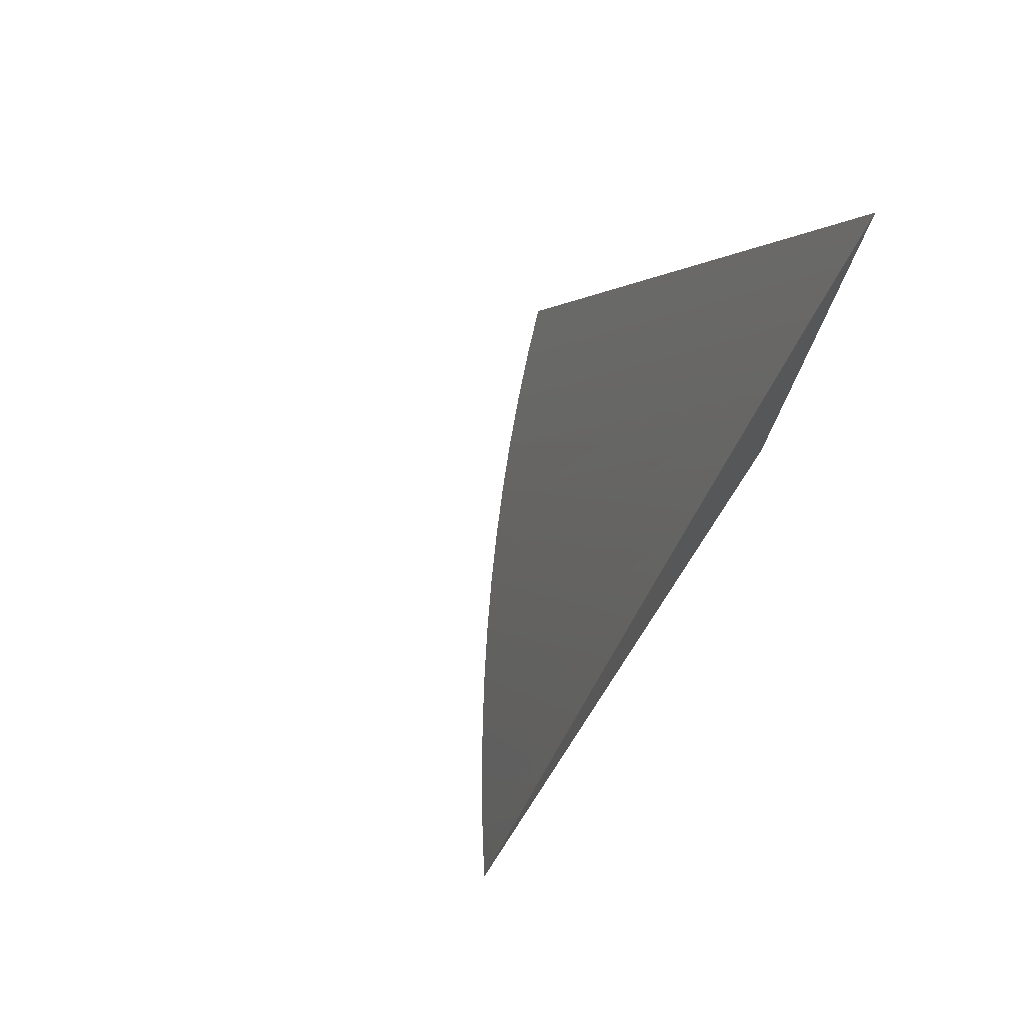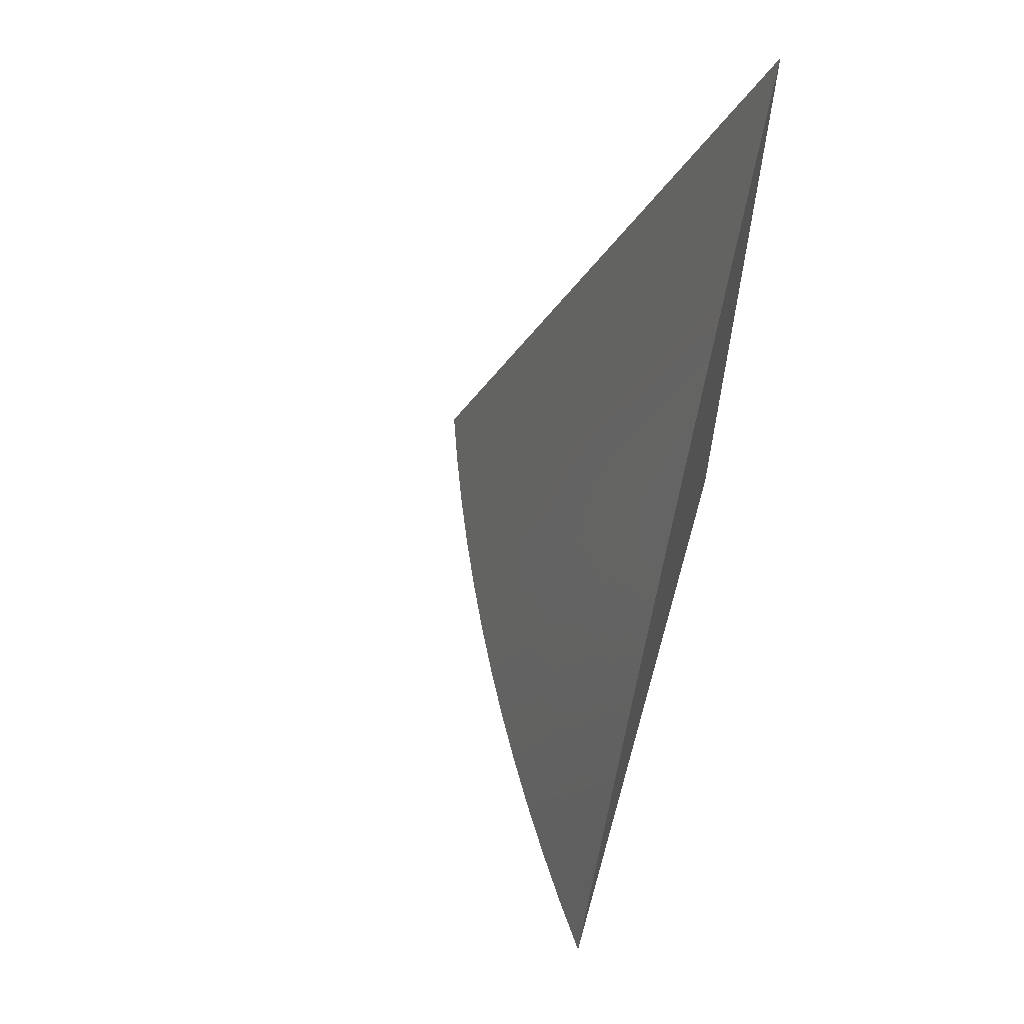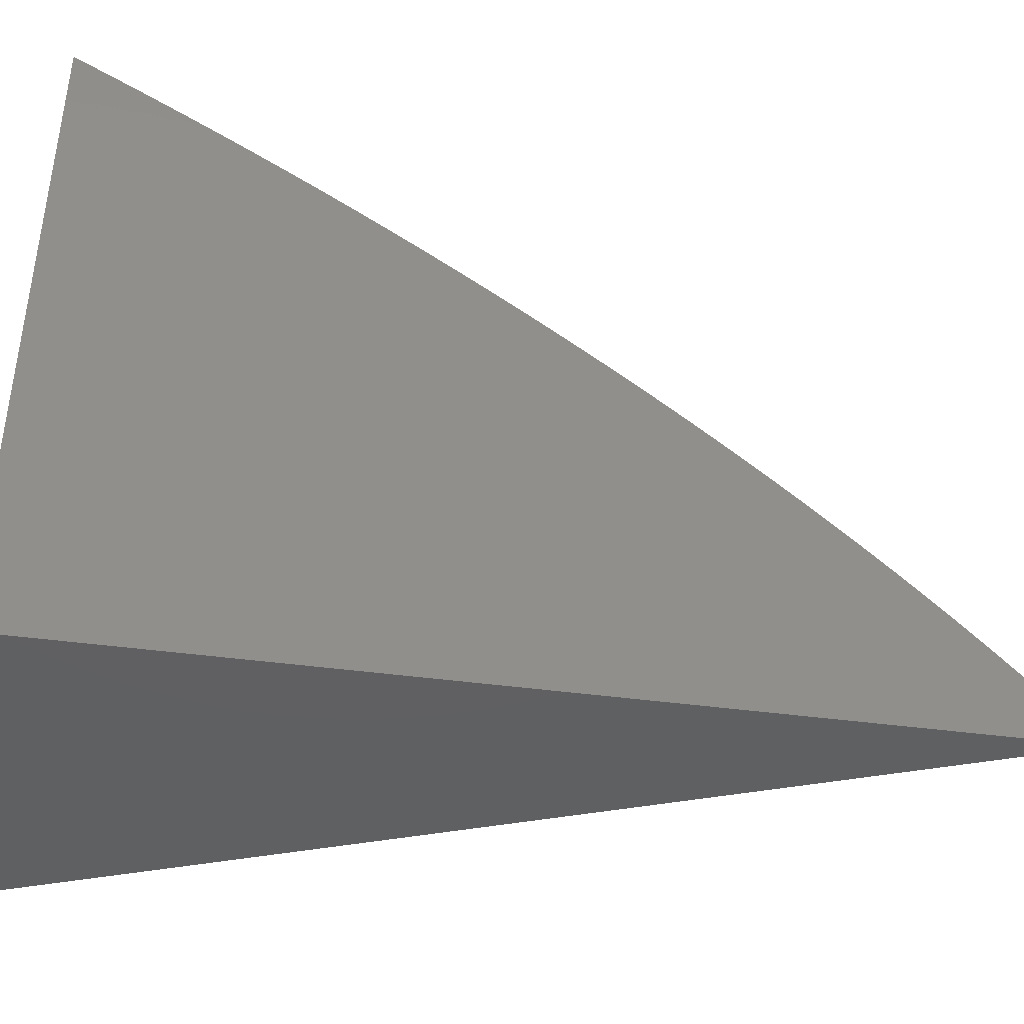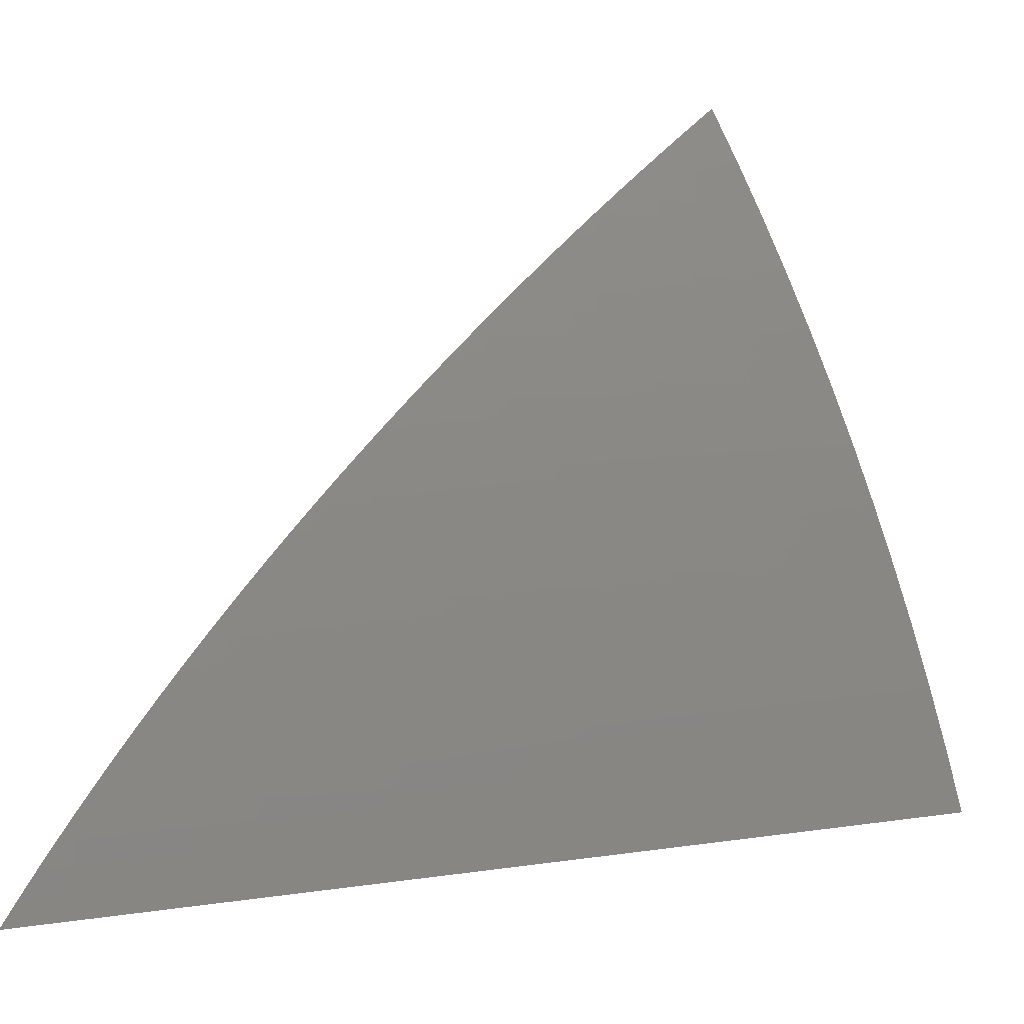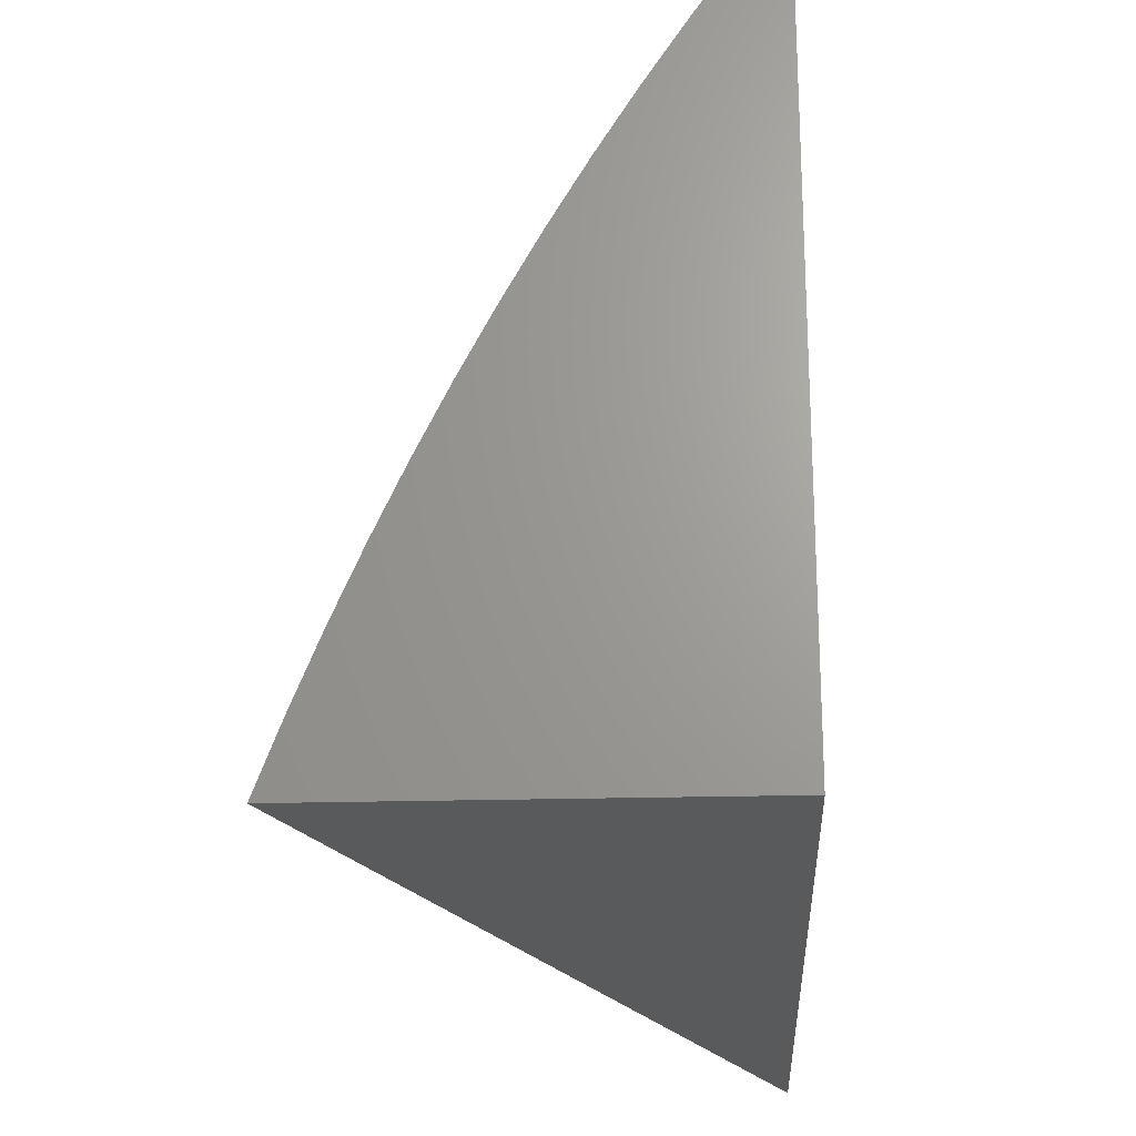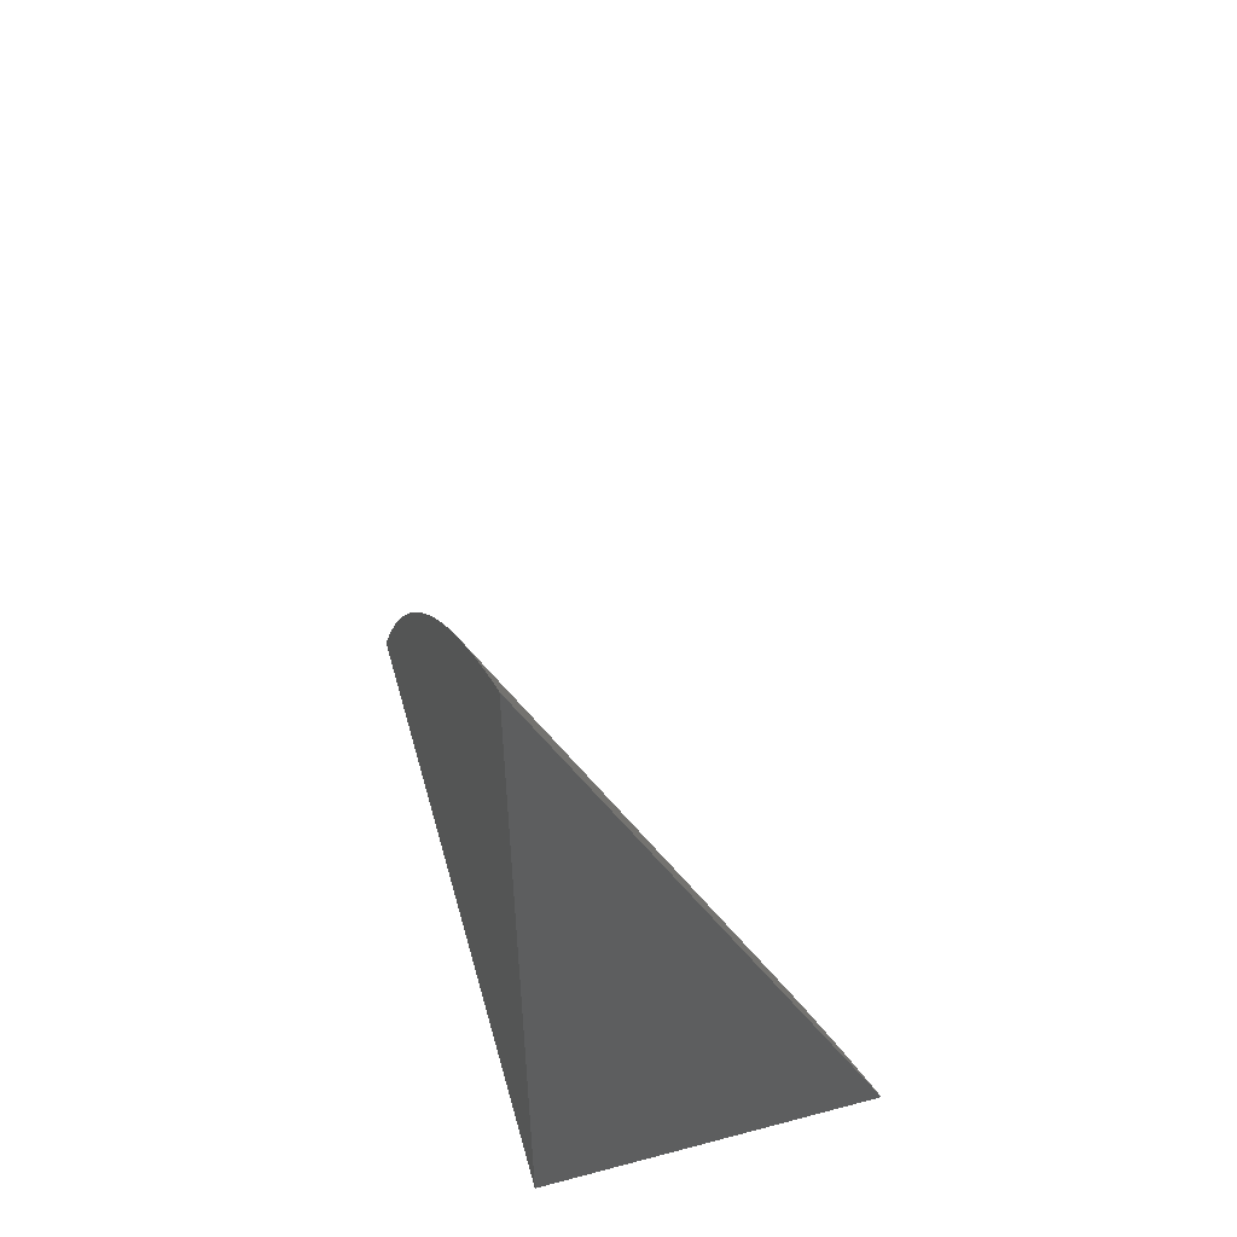
<metadata>
{"format":"stl","ext":"stl","renderer":"f3d","projection":"perspective","resolution":1024,"background":"white","views":[{"elev":77.2,"azim":33.3,"up":"+Y"},{"elev":62.4,"azim":15.8,"up":"+Y"},{"elev":-41.6,"azim":80.6,"up":"+Z"},{"elev":12.1,"azim":-131.6,"up":"+Z"},{"elev":-22.7,"azim":2.7,"up":"+Z"},{"elev":54.5,"azim":164.4,"up":"+Y"}]}
</metadata>
<code>
# stl→obj: 46 verts, 88 faces
v 6 19.64 1
v 5.739 19 1
v 6 19.62 1.016
v 5.755 19 1.043
v 6 19.61 1.032
v 6 19.59 1.049
v 6 19.58 1.065
v 5.772 19 1.086
v 6 19.56 1.081
v 6 19.54 1.097
v 6 19.53 1.113
v 5.791 19 1.129
v 6 19.51 1.129
v 6 19.49 1.145
v 5.81 19 1.171
v 6 19.48 1.16
v 6 19.46 1.176
v 6 19.44 1.192
v 5.83 19 1.213
v 6 19.42 1.207
v 6 19.4 1.223
v 6 19.38 1.239
v 5.851 19 1.254
v 6 19.36 1.254
v 6 19.34 1.269
v 5.874 19 1.295
v 6 19.32 1.285
v 6 19.3 1.3
v 6 19.28 1.315
v 5.897 19 1.335
v 6 19.26 1.33
v 6 19.24 1.345
v 6 19.21 1.36
v 5.921 19 1.375
v 6 19.19 1.375
v 6 19.17 1.39
v 6 19.15 1.405
v 5.947 19 1.414
v 6 19.12 1.419
v 6 19.1 1.434
v 5.973 19 1.453
v 6 19.07 1.448
v 6 19.05 1.463
v 6 19.03 1.477
v 6 19 1.491
v 6 19 1
f 1 2 3
f 3 2 4
f 3 4 5
f 5 4 6
f 6 4 7
f 7 4 8
f 7 8 9
f 9 8 10
f 10 8 11
f 11 8 12
f 11 12 13
f 13 12 14
f 14 12 15
f 14 15 16
f 16 15 17
f 17 15 18
f 18 15 19
f 18 19 20
f 20 19 21
f 21 19 22
f 22 19 23
f 22 23 24
f 24 23 25
f 25 23 26
f 25 26 27
f 27 26 28
f 28 26 29
f 29 26 30
f 29 30 31
f 31 30 32
f 32 30 33
f 33 30 34
f 33 34 35
f 35 34 36
f 36 34 37
f 37 34 38
f 37 38 39
f 39 38 40
f 40 38 41
f 40 41 42
f 42 41 43
f 43 41 44
f 44 41 45
f 45 41 46
f 46 41 38
f 46 38 34
f 34 30 46
f 46 30 26
f 46 26 23
f 23 19 46
f 46 19 15
f 46 15 12
f 12 8 46
f 46 8 4
f 46 4 2
f 2 1 46
f 1 3 46
f 46 3 5
f 46 5 6
f 6 7 46
f 46 7 9
f 46 9 10
f 10 11 46
f 46 11 13
f 46 13 14
f 14 16 46
f 46 16 17
f 46 17 18
f 18 20 46
f 46 20 21
f 46 21 22
f 22 24 46
f 46 24 25
f 46 25 27
f 27 28 46
f 46 28 29
f 46 29 31
f 31 32 46
f 46 32 33
f 46 33 35
f 35 36 46
f 46 36 37
f 46 37 39
f 39 40 46
f 46 40 42
f 46 42 43
f 43 44 46
f 46 44 45

</code>
